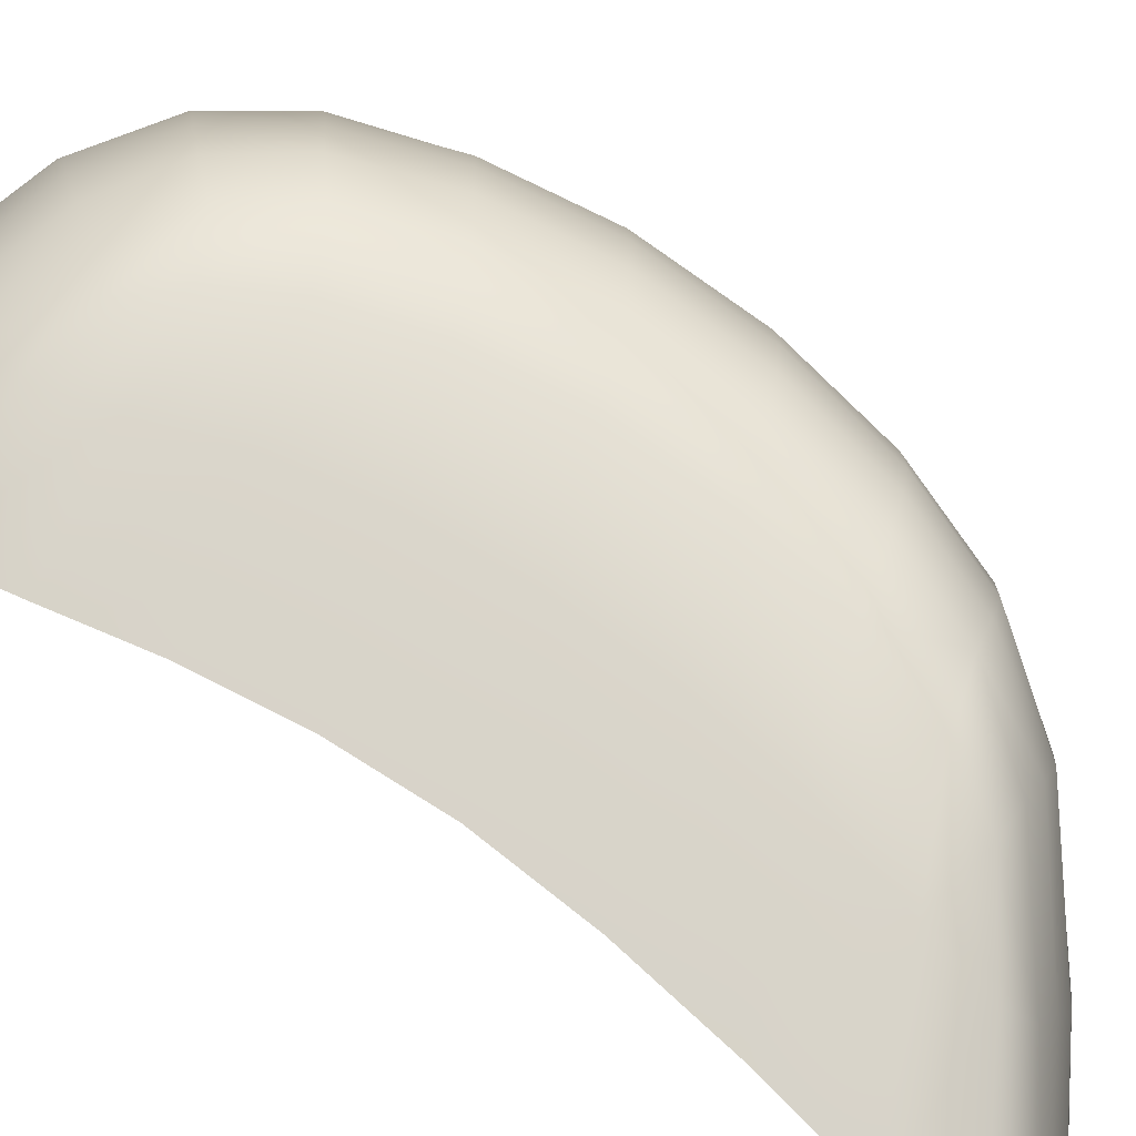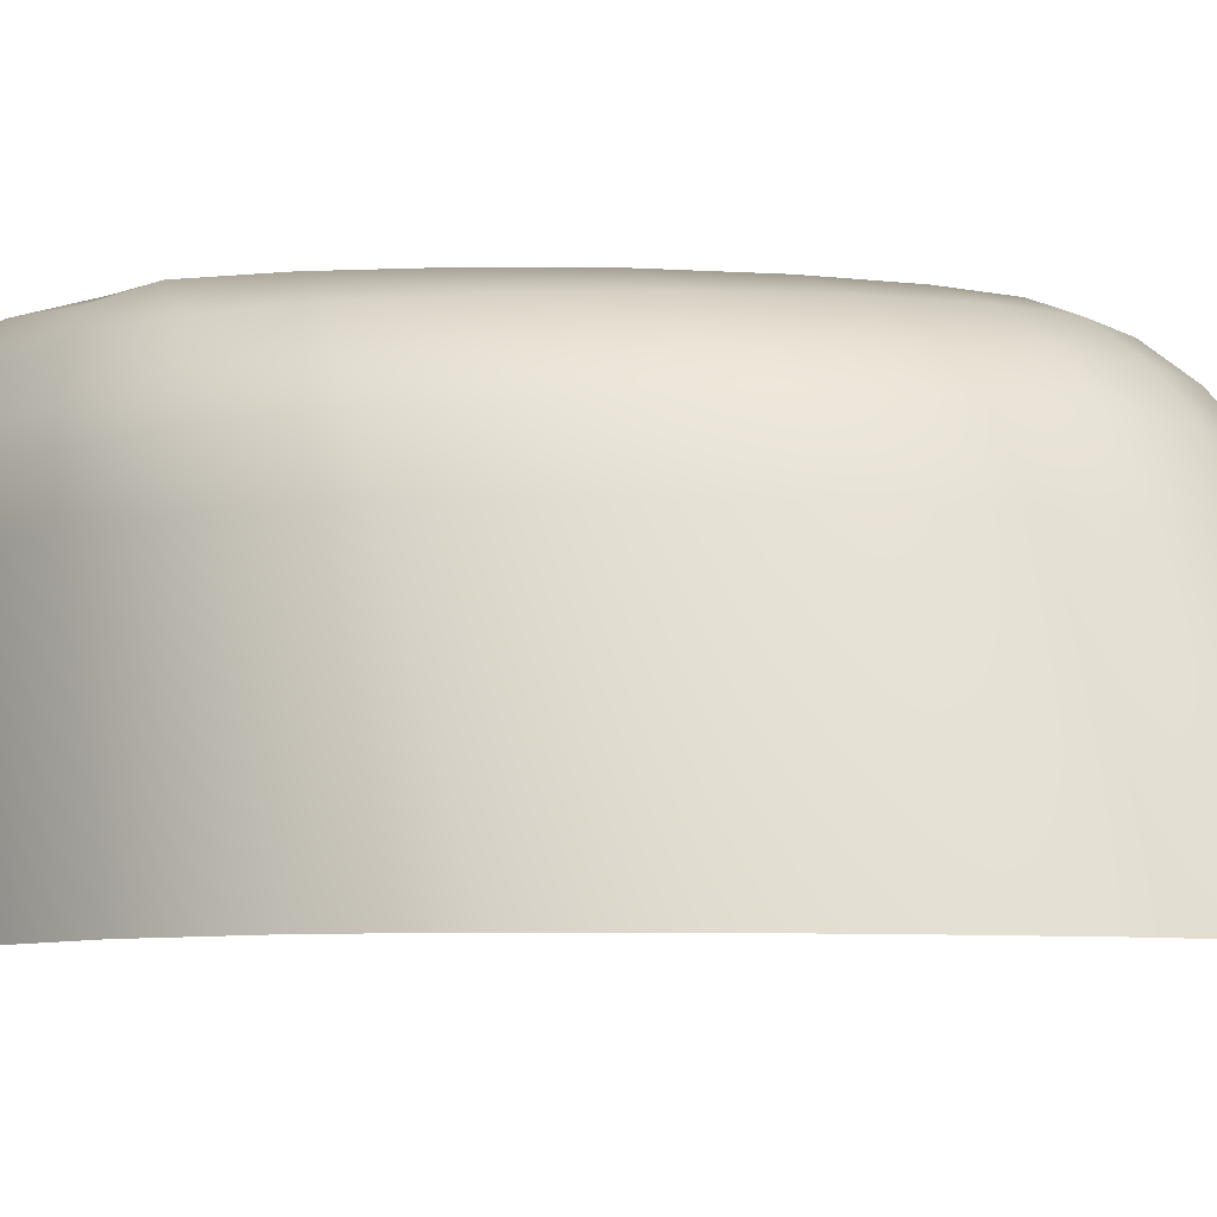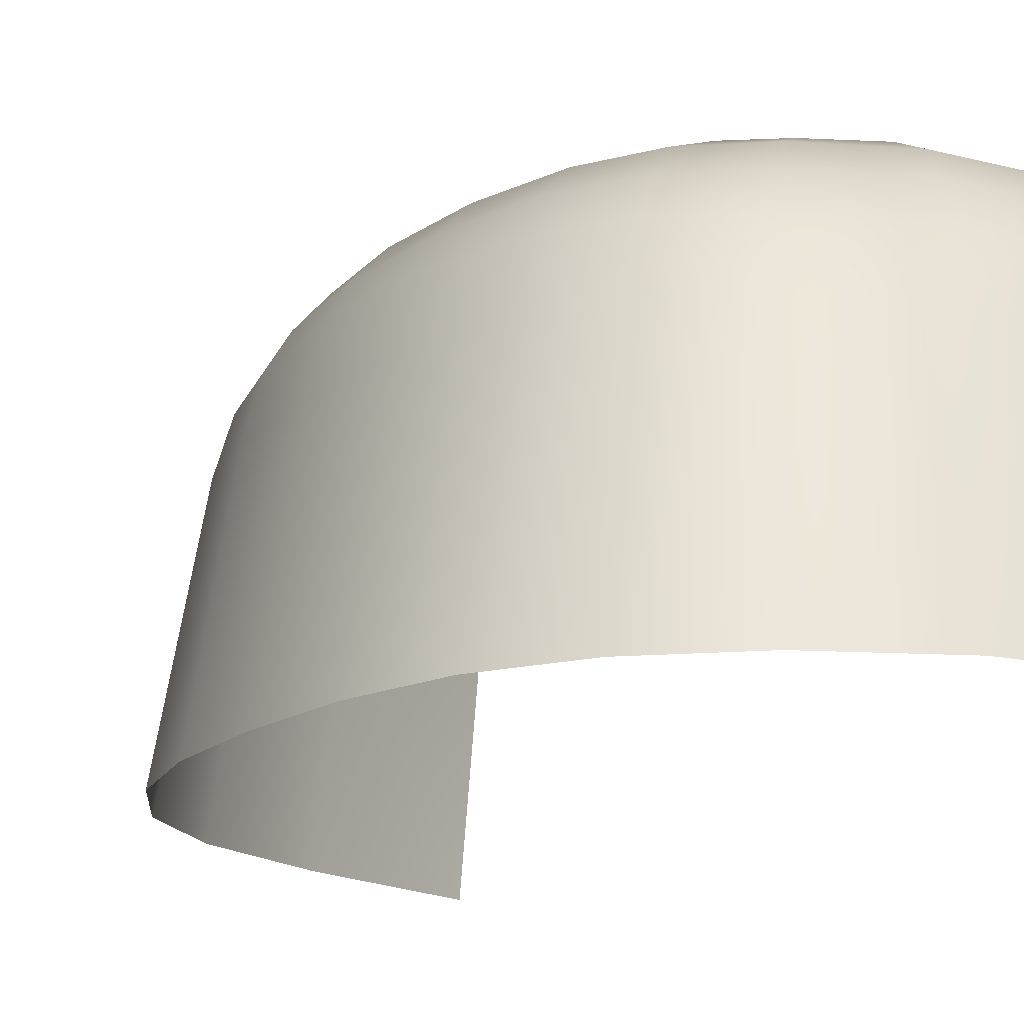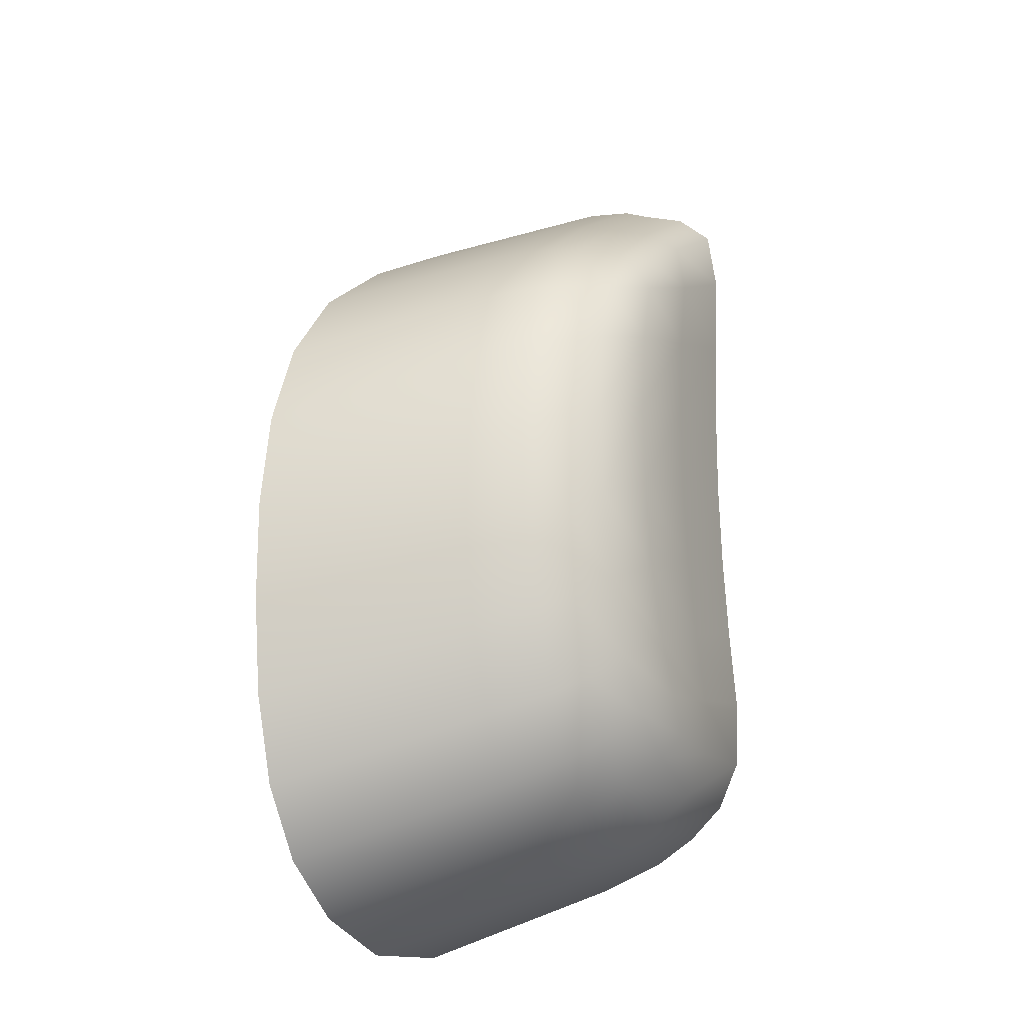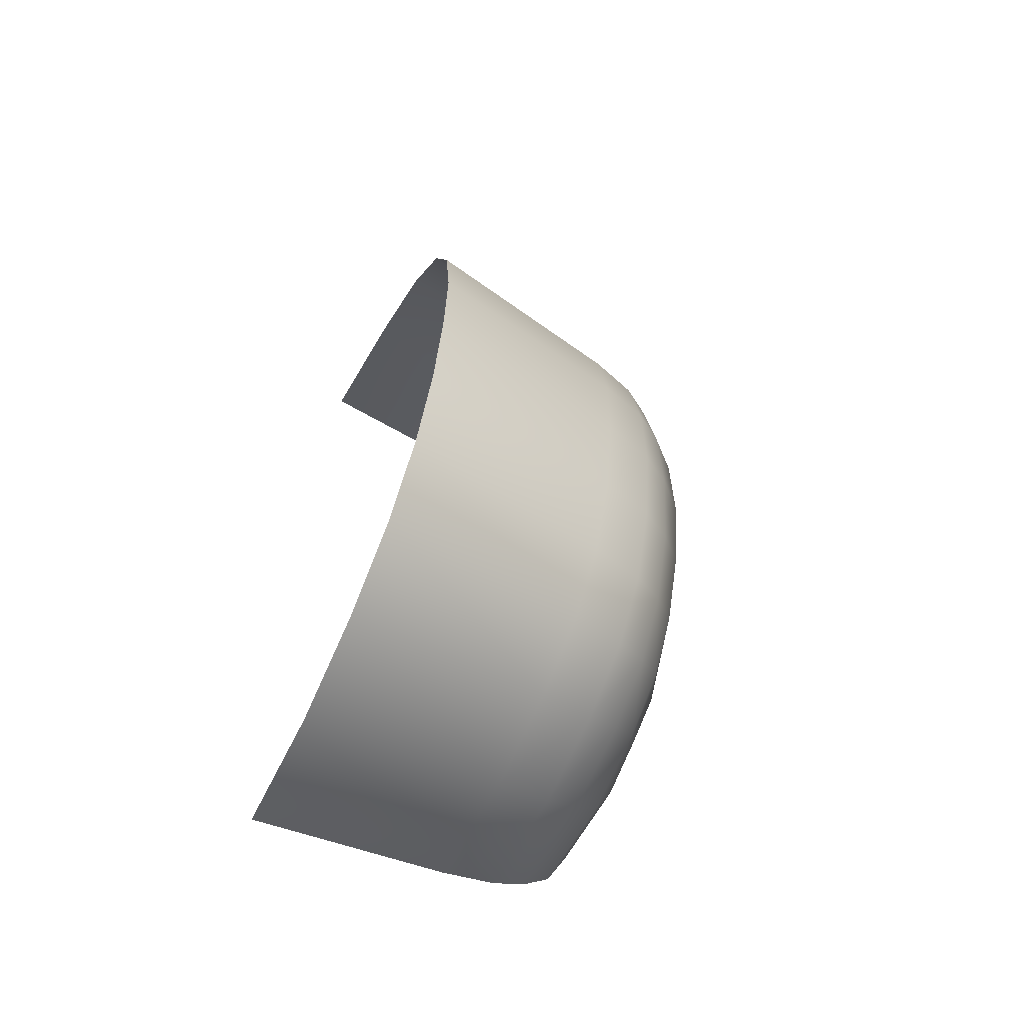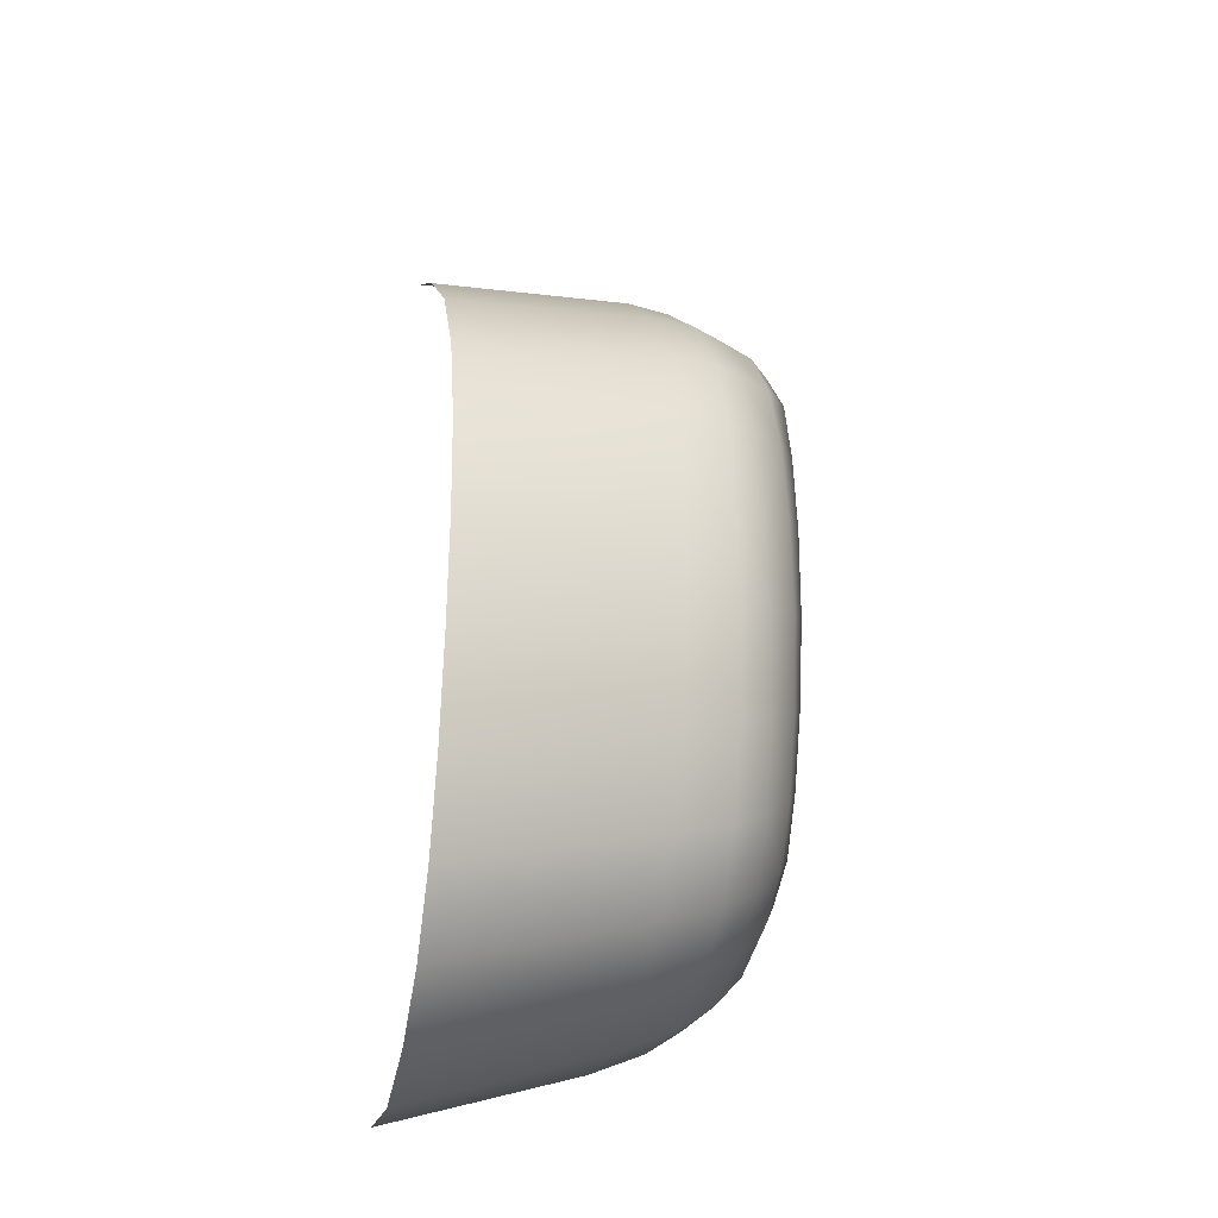
<metadata>
{"format":"obj","ext":"obj","renderer":"f3d","projection":"perspective","resolution":1024,"background":"white","views":[{"elev":76.5,"azim":-53.3,"up":"+Y"},{"elev":-7.9,"azim":90.1,"up":"+Y"},{"elev":-14.9,"azim":155.5,"up":"+Y"},{"elev":-21.4,"azim":114.4,"up":"+Z"},{"elev":-62.3,"azim":64.0,"up":"+Z"},{"elev":-26.2,"azim":77.5,"up":"+Z"}]}
</metadata>
<code>
g Cliff_Rocks37
v 1.533 0.4132 2.104
v 2.974 0.4195 2.471
v 1.356 0.4122 3.313
v 3.177 0.4088 1.442
v 4.142 0.2759 1.932
v 3.284 0.3977 0.3063
v 1.654 0.4099 0.8716
v 4.412 0.2745 1.004
v 4.82 -0.1268 1.709
v 3.275 0.3872 -0.8642
v 1.686 0.4037 -0.3397
v 1.592 0.3962 -1.484
v 4.553 0.272 -0.1145
v 3.131 0.3782 -1.996
v 1.404 0.3886 -2.567
v 4.54 0.2692 -1.299
v 2.882 0.3711 -3.031
v 1.153 0.3822 -3.594
v 4.349 0.2672 -2.428
v 5.284 -0.05193 -1.64
v 5.299 -0.07444 -0.4036
v 5.703 -0.4801 -1.898
v 2.557 0.3662 -3.909
v 0.9649 0.2827 -4.468
v 5.07 -0.03233 -2.813
v 4.022 0.2662 -3.397
v 5.138 -0.09952 0.7584
v 5.718 -0.5174 -0.6051
v 2.332 0.275 -4.632
v 3.601 0.2668 -4.102
v 4.694 -0.01611 -3.797
v 5.48 -0.4442 -3.124
v 2.383 0.008673 -5.199
v 0.9662 -0.003888 -5.092
v 2.565 -0.3948 -5.648
v 1.062 -0.4235 -5.542
v 1.156 -0.9218 -5.891
v 2.736 -0.8975 -6.014
v 3.714 -0.3936 -5.335
v 3.945 -0.8883 -5.689
v 3.456 0.004548 -4.905
v 4.519 -0.3995 -4.865
v 4.78 -0.8747 -5.168
v 3.158 0.2016 -4.554
v 4.191 -0.003768 -4.465
v 5.077 -0.4154 -4.156
v 5.35 -0.8712 -4.401
v 5.766 -0.8923 -3.336
v 5.995 -0.9191 -2.086
v 6.003 -0.9327 -0.763
v 5.81 -0.9479 0.5048
v 5.541 -0.5586 0.6209
v 5.437 -0.9795 1.589
v 5.191 -0.6061 1.647
v 4.683 -1.018 2.607
v 4.473 -0.6529 2.6
v 4.161 -0.1519 2.587
v 3.194 -0.6916 3.607
v 3.346 -1.055 3.675
v 2.975 -0.1703 3.529
v 1.34 -0.7142 4.828
v 1.42 -1.074 4.947
v 1.249 -0.193 4.677
v 1.273 -1.688 -6.229
v 2.916 -1.68 -6.376
v 3.356 -4.395 -7.286
v 1.622 -4.363 -7.094
v 4.699 -4.417 -6.972
v 4.176 -1.669 -6.047
v 5.682 -4.43 -6.363
v 5.035 -1.641 -5.477
v 6.348 -4.435 -5.478
v 5.612 -1.619 -4.653
v 6.744 -4.433 -4.338
v 6.029 -1.626 -3.563
v 6.932 -4.428 -3.047
v 6.255 -1.636 -2.302
v 6.977 -4.42 -1.71
v 6.261 -1.62 -0.9665
v 6.06 -1.602 0.3277
v 6.799 -4.408 -0.3847
v 6.322 -4.392 0.8709
v 5.663 -1.606 1.464
v 4.874 -1.623 2.544
v 5.416 -4.371 2.086
v 3.952 -4.345 3.291
v 3.497 -1.644 3.667
v 1.888 -4.301 4.654
v 1.525 -1.652 4.975
v 3.76 0.1648 2.584
v 2.848 0.2774 3.223
v 1.228 0.2593 4.252
g Cliff_Rocks37_0
f 3 2 1
f 2 4 1
f 2 5 4
f 4 6 1
f 6 7 1
f 5 8 4
f 5 9 8
f 6 10 7
f 10 11 7
f 12 11 10
f 13 6 4
f 8 13 4
f 14 12 10
f 15 12 14
f 16 10 6
f 13 16 6
f 14 10 16
f 17 15 14
f 15 17 18
f 19 14 16
f 17 14 19
f 16 13 20
f 16 20 19
f 13 8 21
f 13 21 20
f 20 21 22
f 17 23 18
f 18 23 24
f 20 25 19
f 20 22 25
f 26 17 19
f 17 26 23
f 19 25 26
f 8 27 21
f 9 27 8
f 21 28 22
f 21 27 28
f 23 29 24
f 26 30 23
f 23 30 29
f 25 31 26
f 26 31 30
f 22 32 25
f 25 32 31
f 29 33 24
f 33 34 24
f 33 35 34
f 35 36 34
f 36 35 37
f 35 38 37
f 35 39 38
f 39 35 33
f 39 40 38
f 41 33 29
f 41 39 33
f 39 42 40
f 42 39 41
f 42 43 40
f 44 41 29
f 30 44 29
f 45 41 44
f 30 45 44
f 45 42 41
f 31 45 30
f 42 46 43
f 46 42 45
f 31 46 45
f 46 47 43
f 32 46 31
f 46 32 47
f 32 48 47
f 32 22 48
f 22 49 48
f 49 22 50
f 22 28 50
f 50 28 51
f 28 52 51
f 51 52 53
f 27 52 28
f 52 54 53
f 54 52 27
f 9 54 27
f 53 54 55
f 56 54 9
f 54 56 55
f 57 56 9
f 55 56 58
f 56 57 58
f 59 55 58
f 57 60 58
f 59 58 61
f 58 60 61
f 62 59 61
f 60 63 61
g Cliff_Rocks37_1
f 37 38 64
f 38 65 64
f 38 40 65
f 64 65 66
f 67 64 66
f 66 65 68
f 40 69 65
f 65 69 68
f 40 43 69
f 68 69 70
f 43 71 69
f 69 71 70
f 43 47 71
f 70 71 72
f 47 73 71
f 71 73 72
f 47 48 73
f 72 73 74
f 48 75 73
f 73 75 74
f 74 75 76
f 48 49 75
f 75 77 76
f 49 77 75
f 76 77 78
f 77 49 79
f 77 79 78
f 49 50 79
f 78 79 80
f 79 50 80
f 81 78 80
f 50 51 80
f 81 80 82
f 80 51 83
f 80 83 82
f 82 83 84
f 51 53 83
f 83 53 84
f 85 82 84
f 53 55 84
f 85 84 86
f 84 55 59
f 84 87 86
f 87 84 59
f 86 87 88
f 87 59 62
f 87 89 88
f 89 87 62
f 57 9 5
f 90 57 5
f 90 5 2
f 57 90 60
f 91 90 2
f 90 91 60
f 91 2 3
f 60 91 63
f 92 91 3
f 91 92 63

</code>
